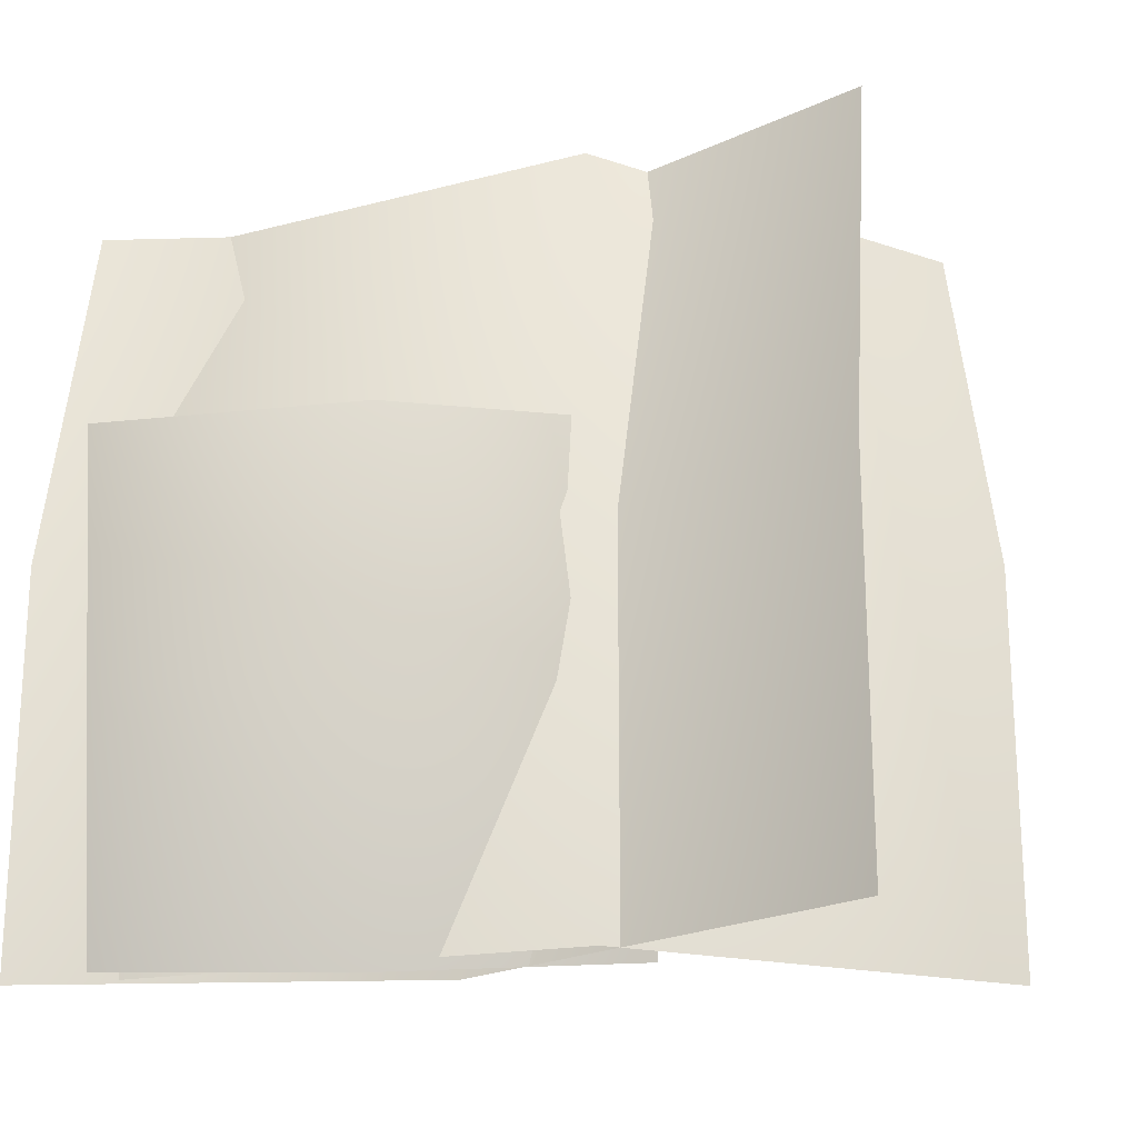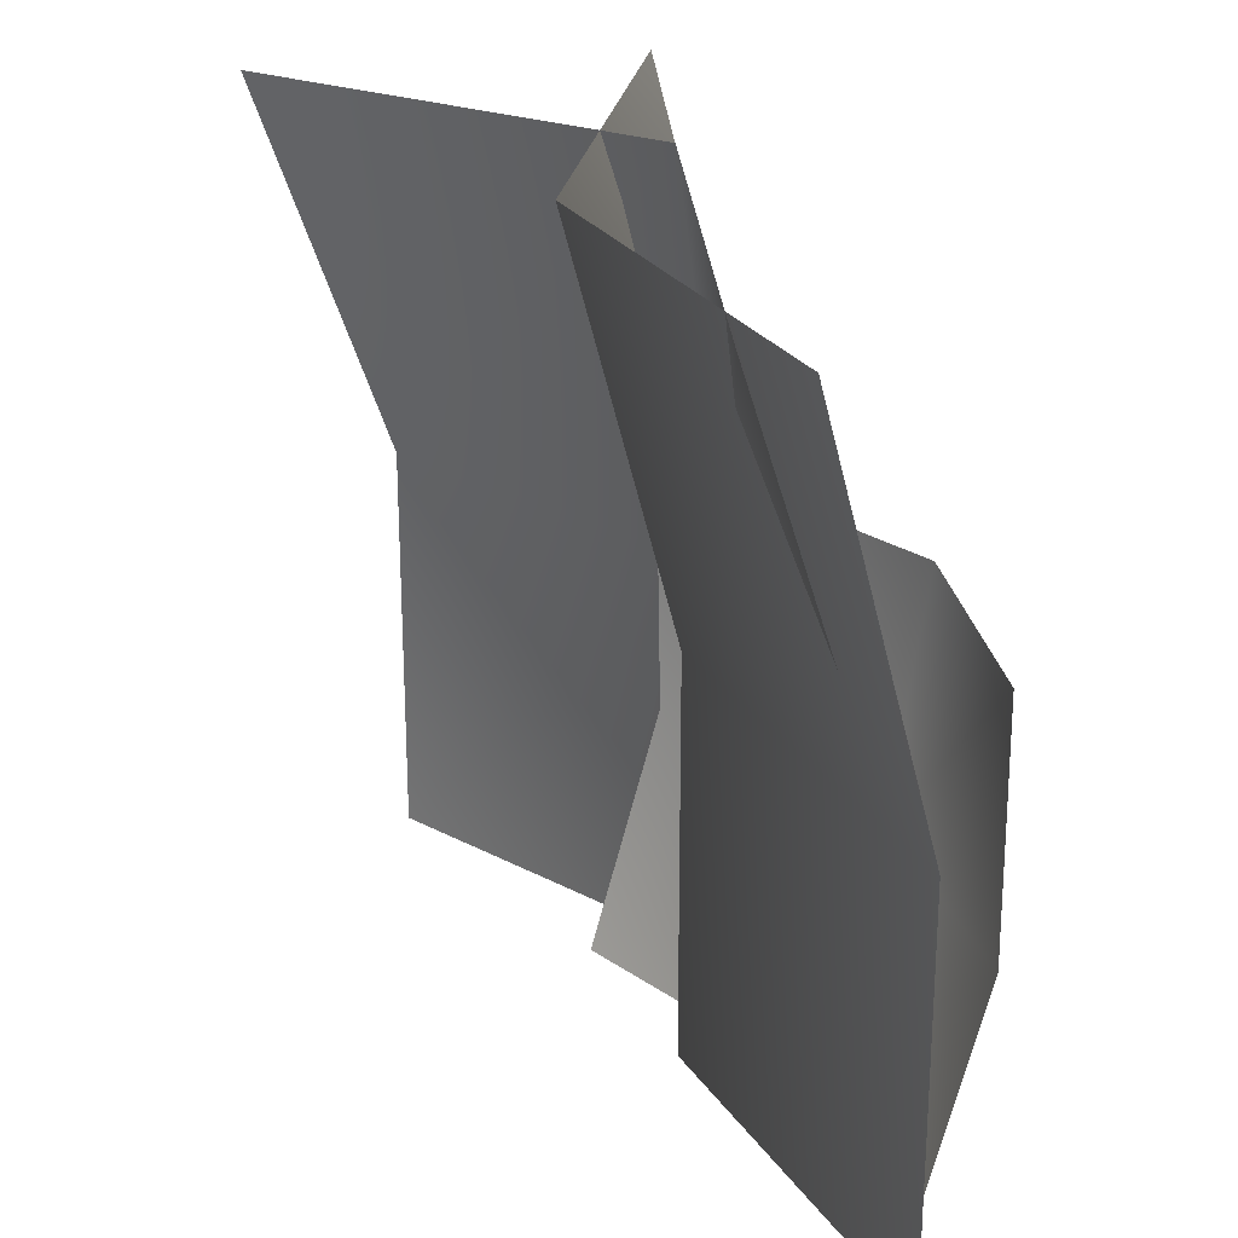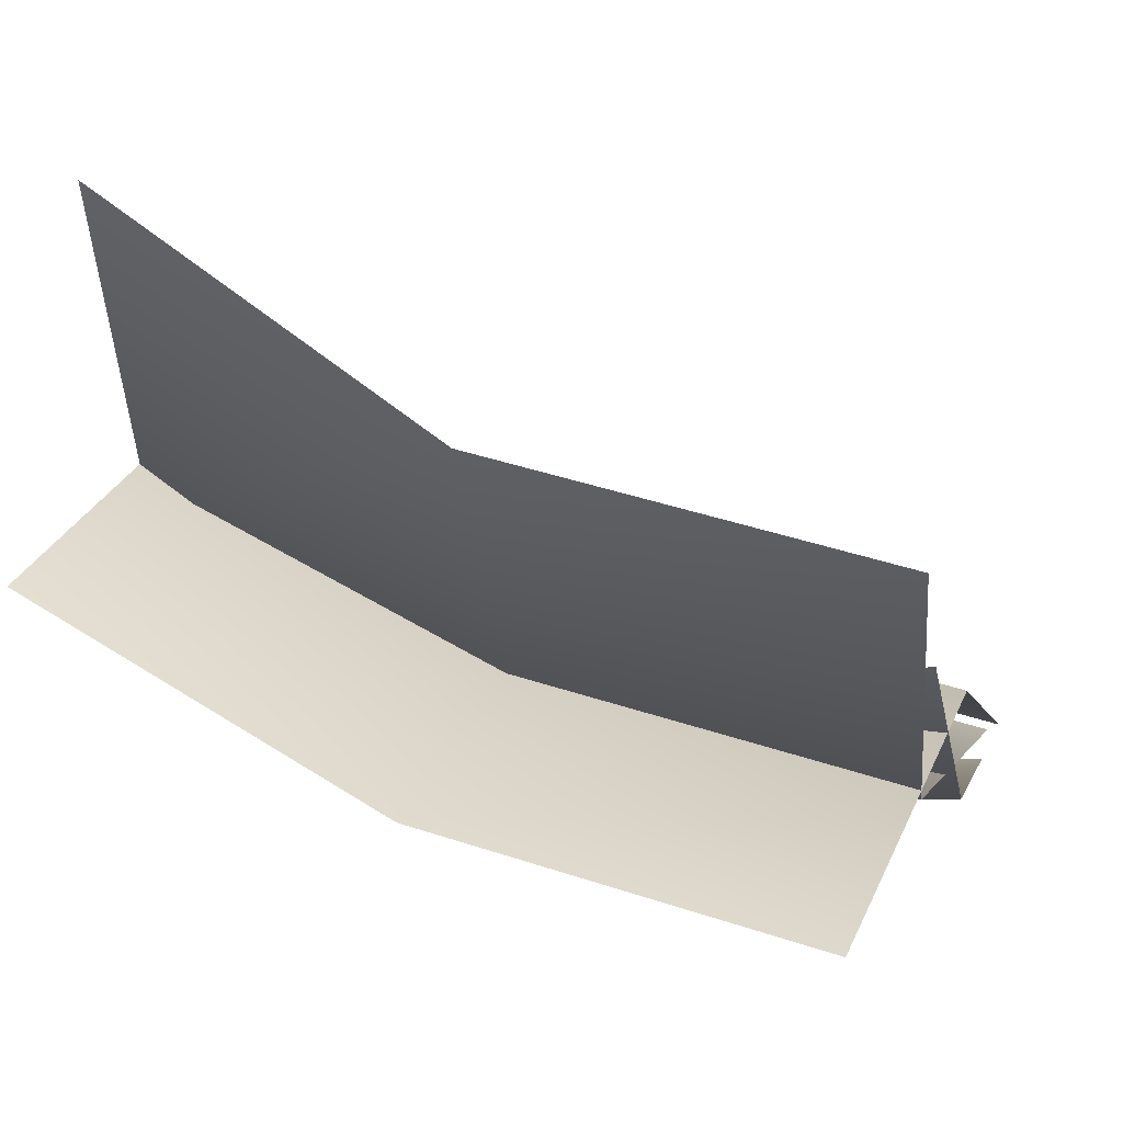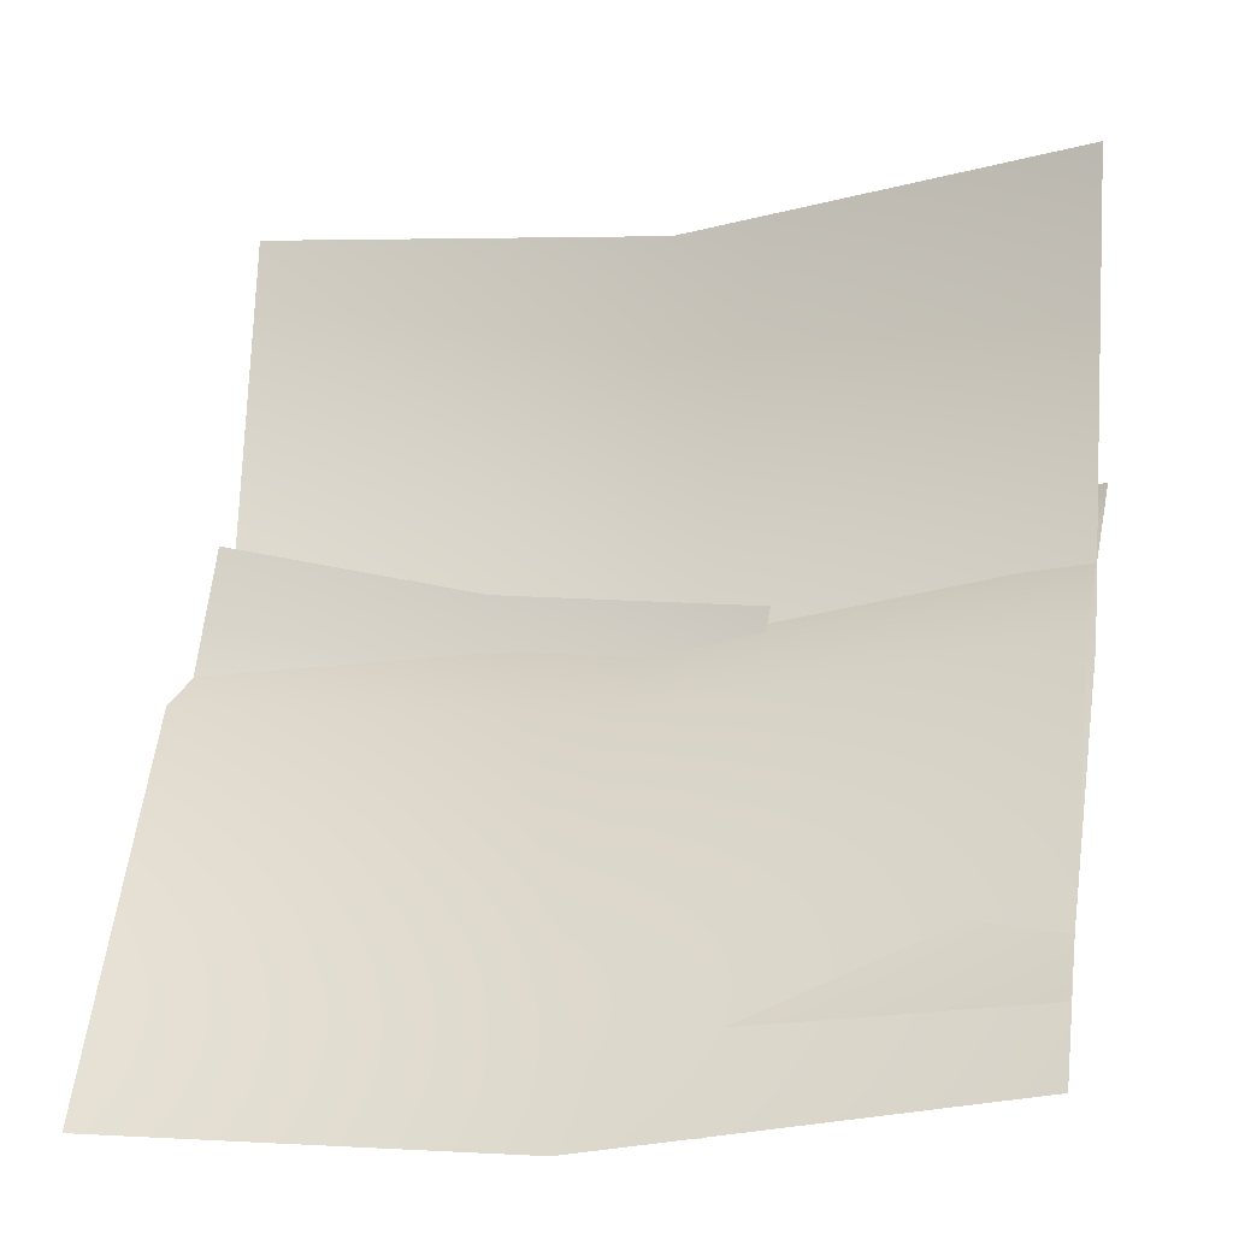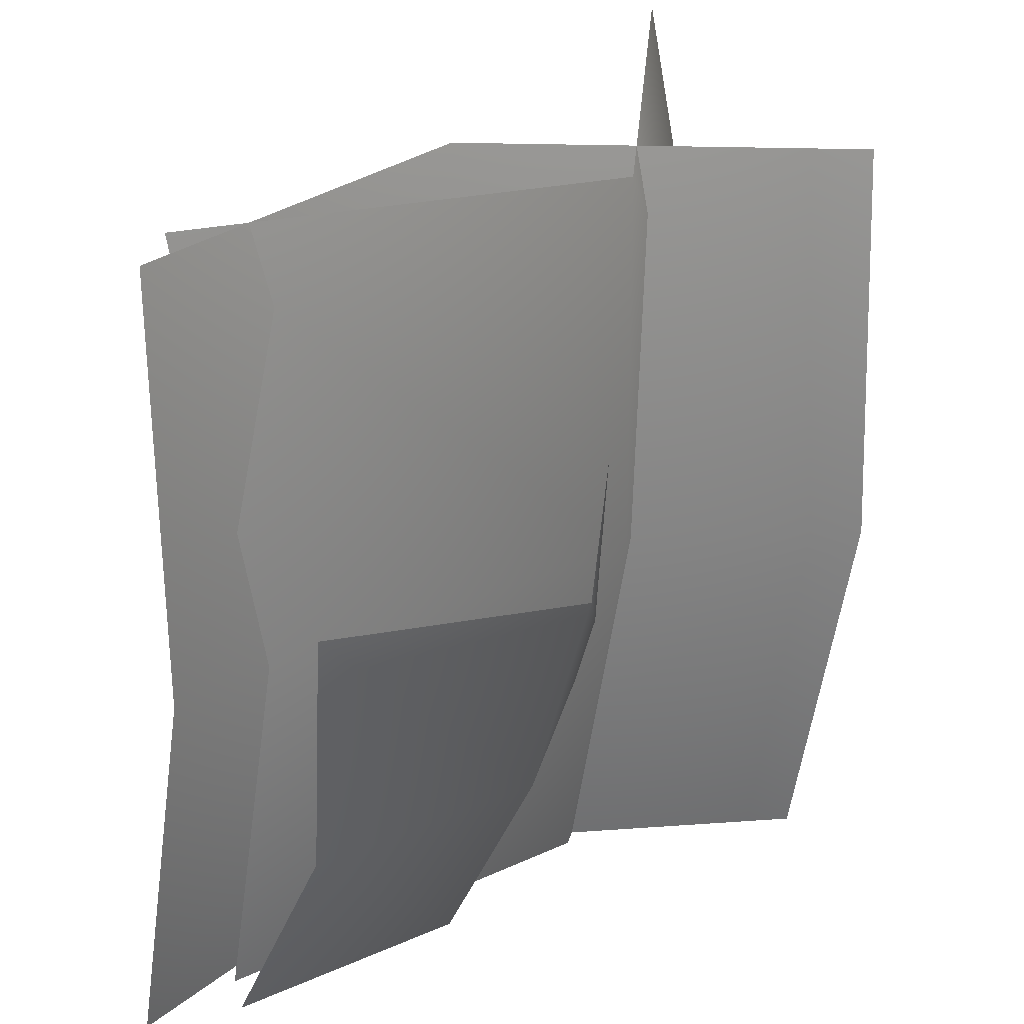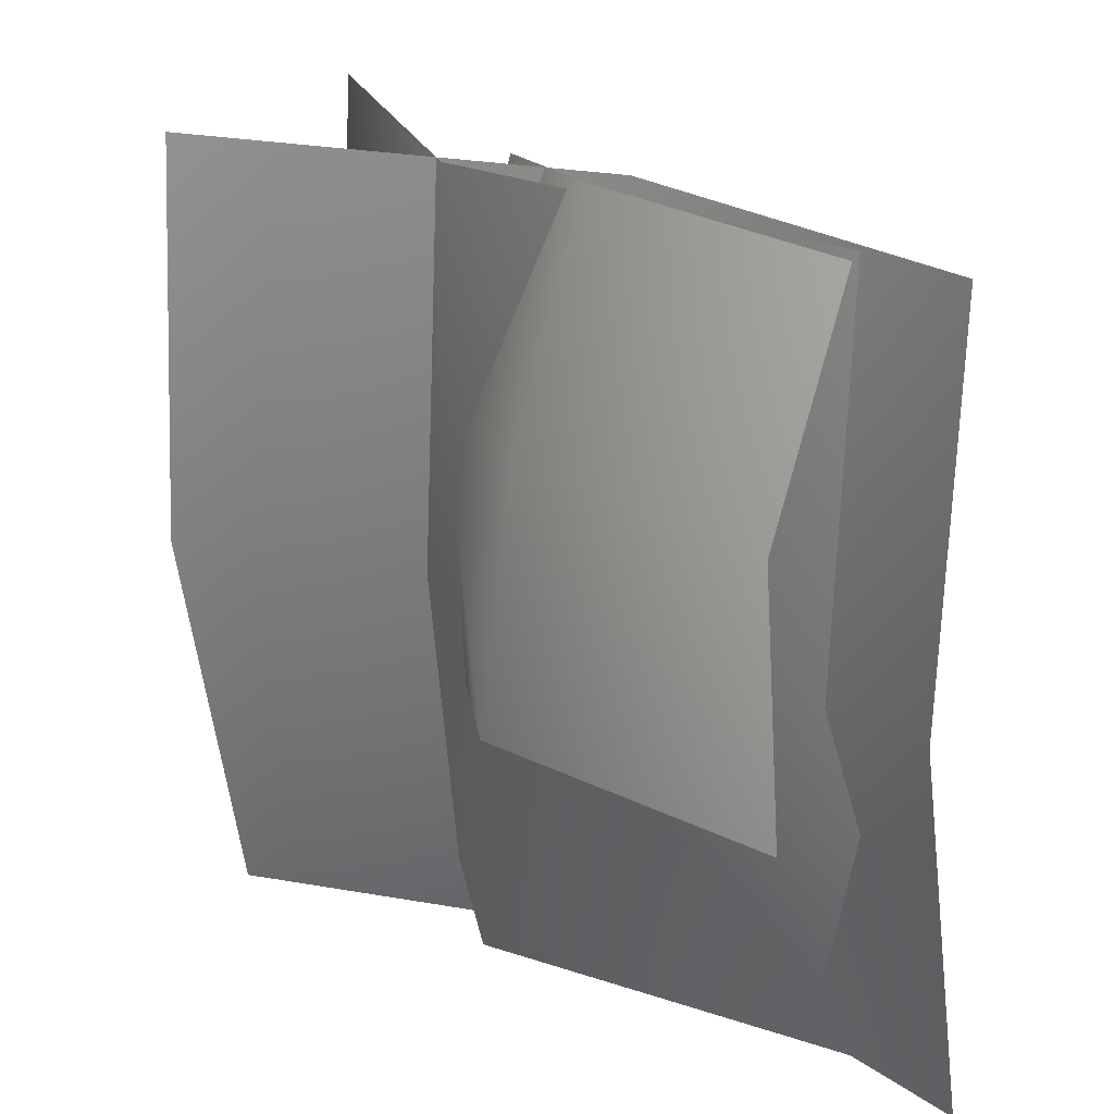
<metadata>
{"format":"obj","ext":"obj","renderer":"f3d","projection":"perspective","resolution":1024,"background":"white","views":[{"elev":-21.9,"azim":-126.1,"up":"+Y"},{"elev":25.7,"azim":114.8,"up":"+Y"},{"elev":45.0,"azim":-69.1,"up":"+Z"},{"elev":3.8,"azim":101.1,"up":"+Z"},{"elev":-56.7,"azim":172.0,"up":"+Z"},{"elev":-69.4,"azim":-2.1,"up":"+Z"}]}
</metadata>
<code>
o Plane.001_Plane.005
v -0.6632 0 0.9674
v 0.478 0 -0.6908
v -0.3357 2 1.142
v 0.8055 2 -0.5164
v -0.6632 1 0.9674
v 0.478 1 -0.6908
v -0.3865 0 -0.01818
v -0.2402 2 0.0597
v -0.3865 1 -0.01818
v 0.6775 0 -0.8805
v -1.026 0 0.1917
v 0.8399 2 -0.6777
v -0.8637 2 0.3946
v 0.6775 1 -0.8805
v -1.026 1 0.1917
v 0.0338 0 -0.08451
v 0.1963 2 0.1184
v 0.0338 1 -0.08451
v -0.2355 0.03442 0.2559
v 0.4532 -0.001357 -0.7807
v -0.3131 1.284 0.13
v 0.3756 1.248 -0.9065
v -0.373 0.627 0.1441
v 0.3157 0.5912 -0.8925
v -0.06834 -0.04113 -0.3501
v -0.2551 1.173 -0.5301
v -0.2058 0.5514 -0.4619
v -0.6632 0 0.9674
v 0.478 0 -0.6908
v -0.3357 2 1.142
v 0.8055 2 -0.5164
v -0.6632 1 0.9674
v 0.478 1 -0.6908
v -0.3865 0 -0.01818
v -0.2402 2 0.0597
v -0.3865 1 -0.01818
v 0.6775 0 -0.8805
v -1.026 0 0.1917
v 0.8399 2 -0.6777
v -0.8637 2 0.3946
v 0.6775 1 -0.8805
v -1.026 1 0.1917
v 0.0338 0 -0.08451
v 0.1963 2 0.1184
v 0.0338 1 -0.08451
v -0.2355 0.03442 0.2559
v 0.4532 -0.001357 -0.7807
v -0.3131 1.284 0.13
v 0.3756 1.248 -0.9065
v -0.373 0.627 0.1441
v 0.3157 0.5912 -0.8925
v -0.06834 -0.04113 -0.3501
v -0.2551 1.173 -0.5301
v -0.2058 0.5514 -0.4619
f 9 6 4 8
f 7 2 6 9
f 1 7 9 5
f 5 9 8 3
f 18 15 13 17
f 16 11 15 18
f 10 16 18 14
f 14 18 17 12
f 27 24 22 26
f 25 20 24 27
f 19 25 27 23
f 23 27 26 21
f 36 35 31 33
f 34 36 33 29
f 28 32 36 34
f 32 30 35 36
f 45 44 40 42
f 43 45 42 38
f 37 41 45 43
f 41 39 44 45
f 54 53 49 51
f 52 54 51 47
f 46 50 54 52
f 50 48 53 54

</code>
